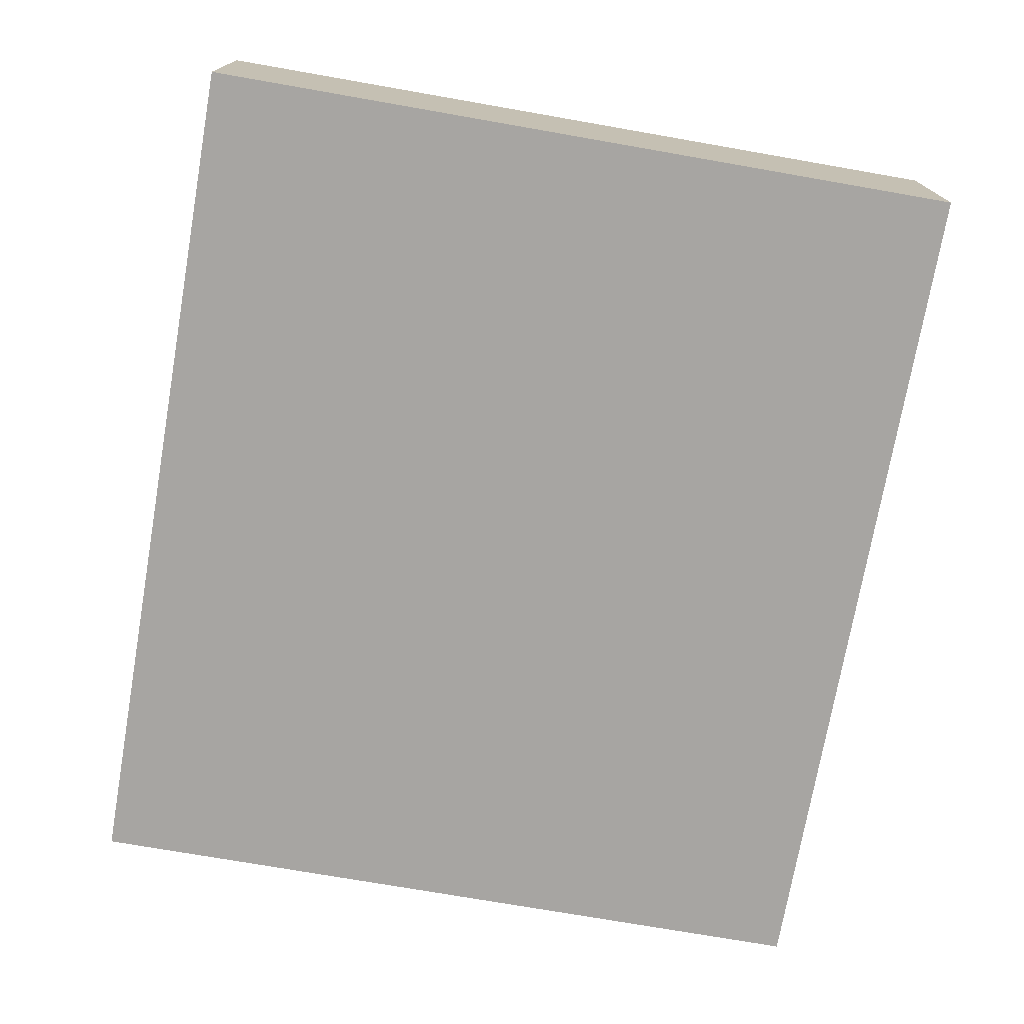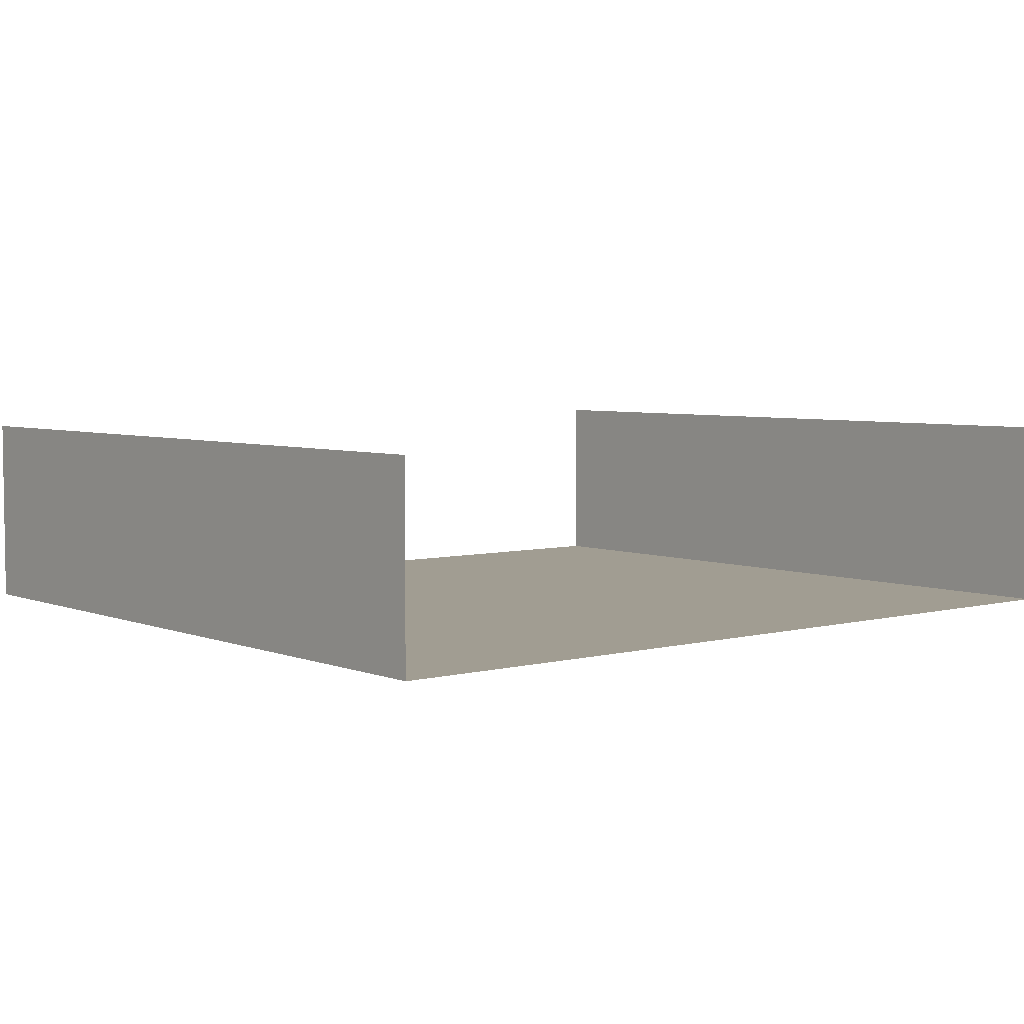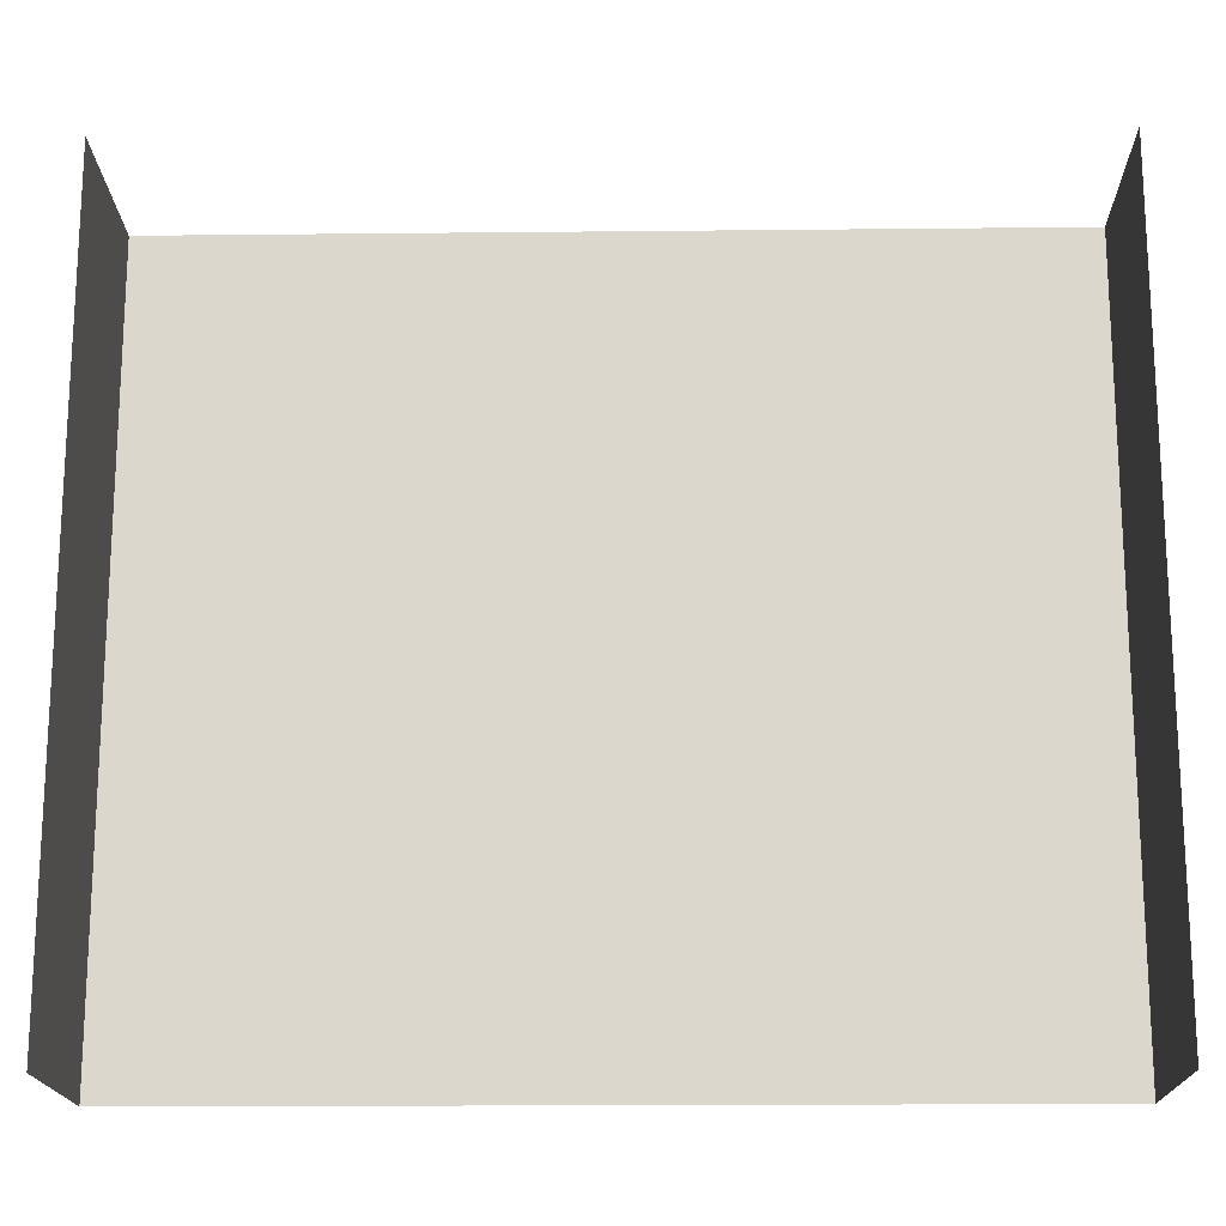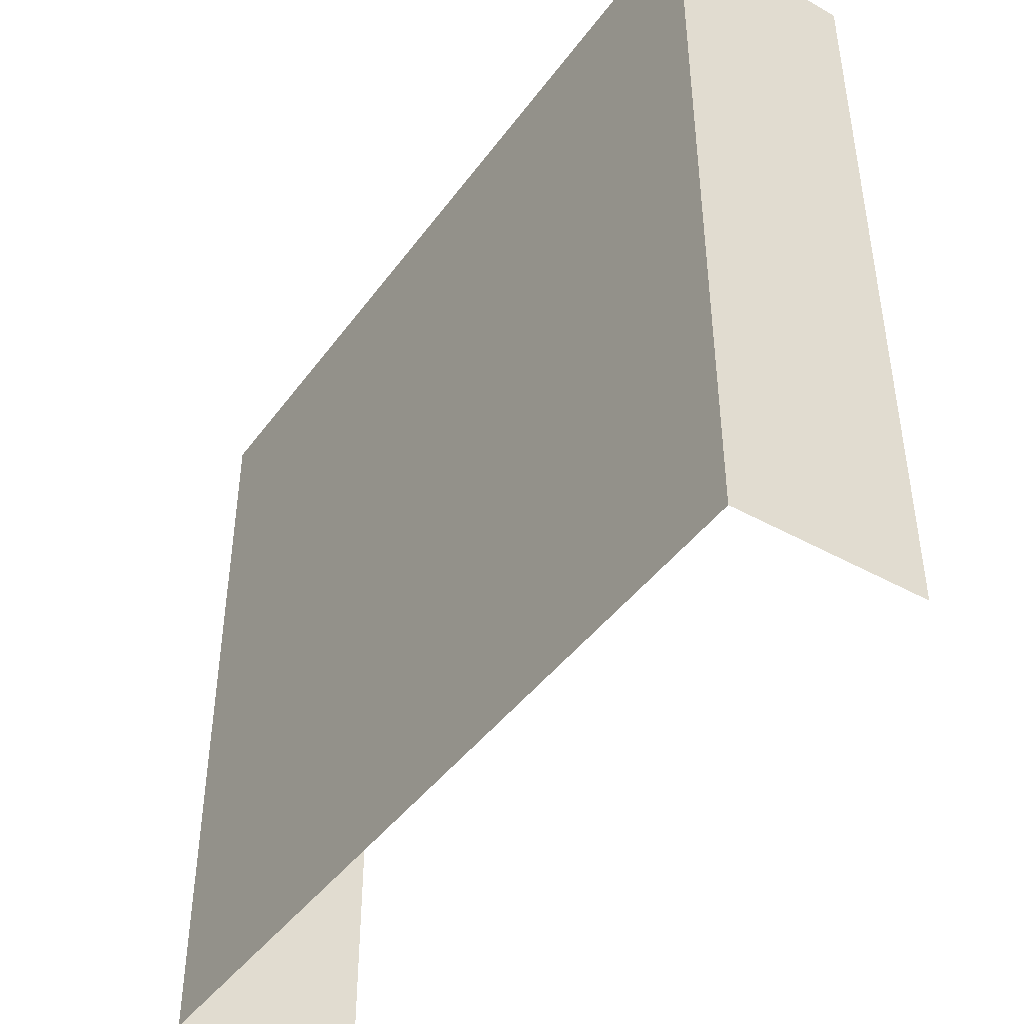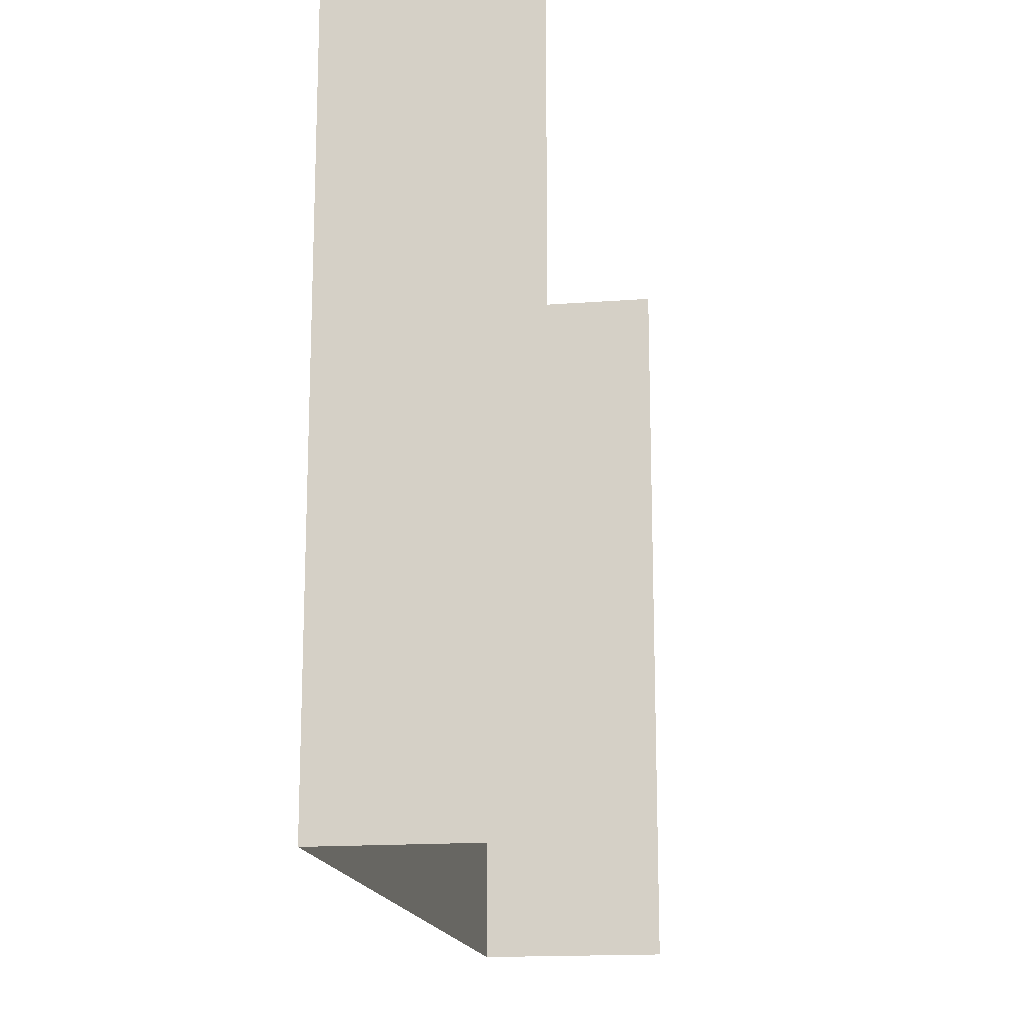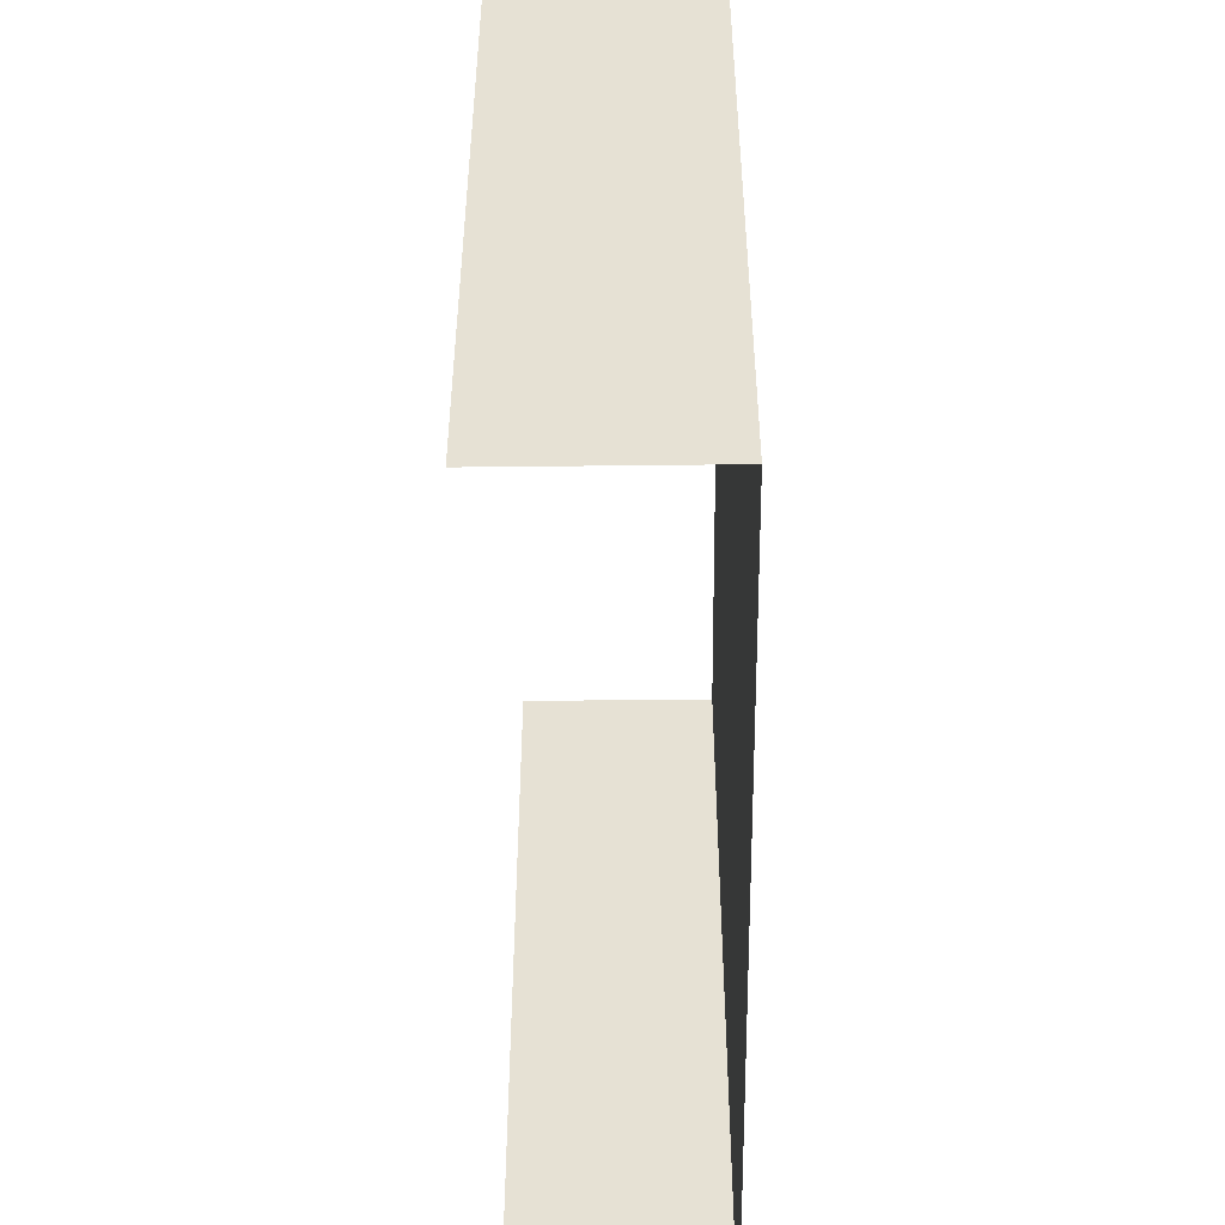
<metadata>
{"format":"obj","ext":"obj","renderer":"f3d","projection":"perspective","resolution":1024,"background":"white","views":[{"elev":-73.9,"azim":-99.9,"up":"+Z"},{"elev":4.8,"azim":-39.4,"up":"+Z"},{"elev":-17.4,"azim":1.2,"up":"+Y"},{"elev":-43.4,"azim":-123.4,"up":"+Y"},{"elev":-16.3,"azim":-81.1,"up":"+Y"},{"elev":-50.5,"azim":90.7,"up":"+Y"}]}
</metadata>
<code>
o Cube.004
v -4.5 0 1
v -4.5 8 1
v -4.5 0 -1
v -4.5 8 -1
v 4.5 0 1
v 4.5 8 1
v 4.5 0 -1
v 4.5 8 -1
f 1 2 4 3
f 3 4 8 7
f 7 8 6 5

</code>
